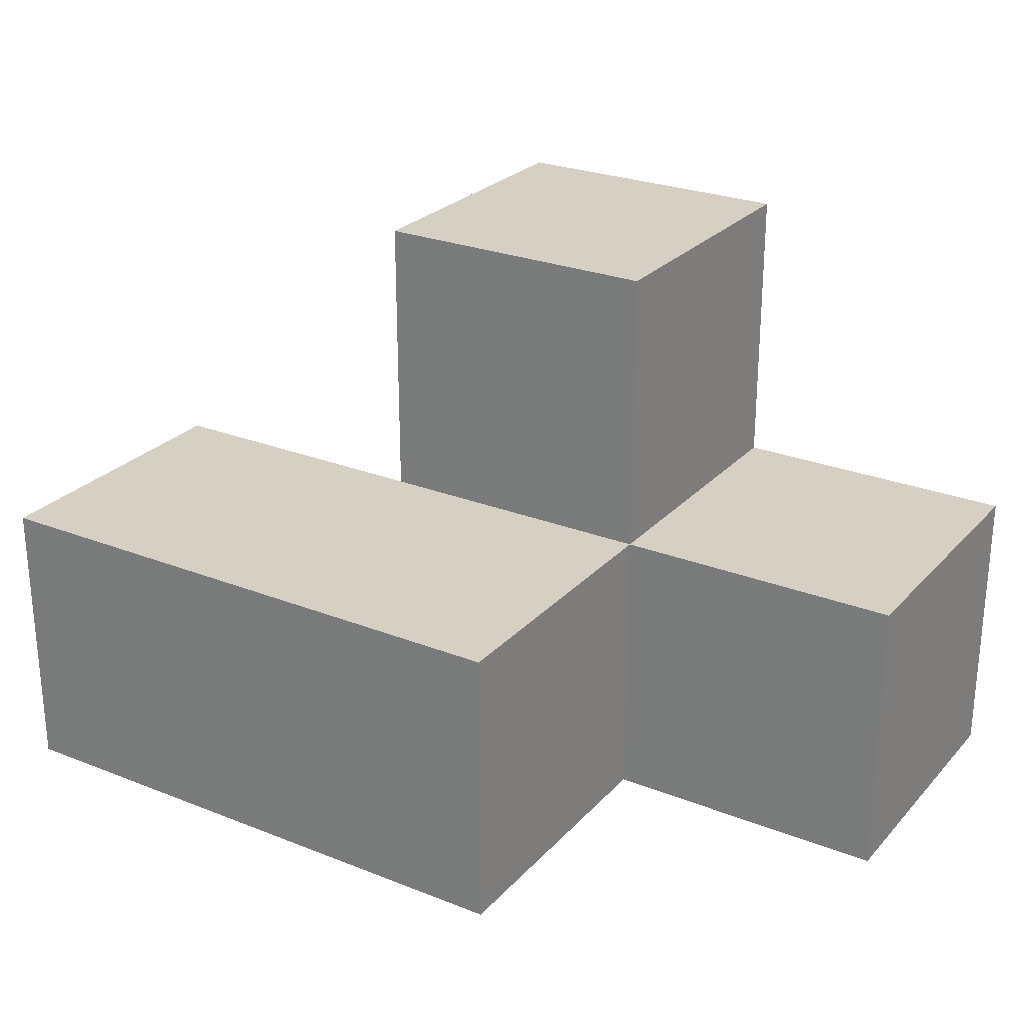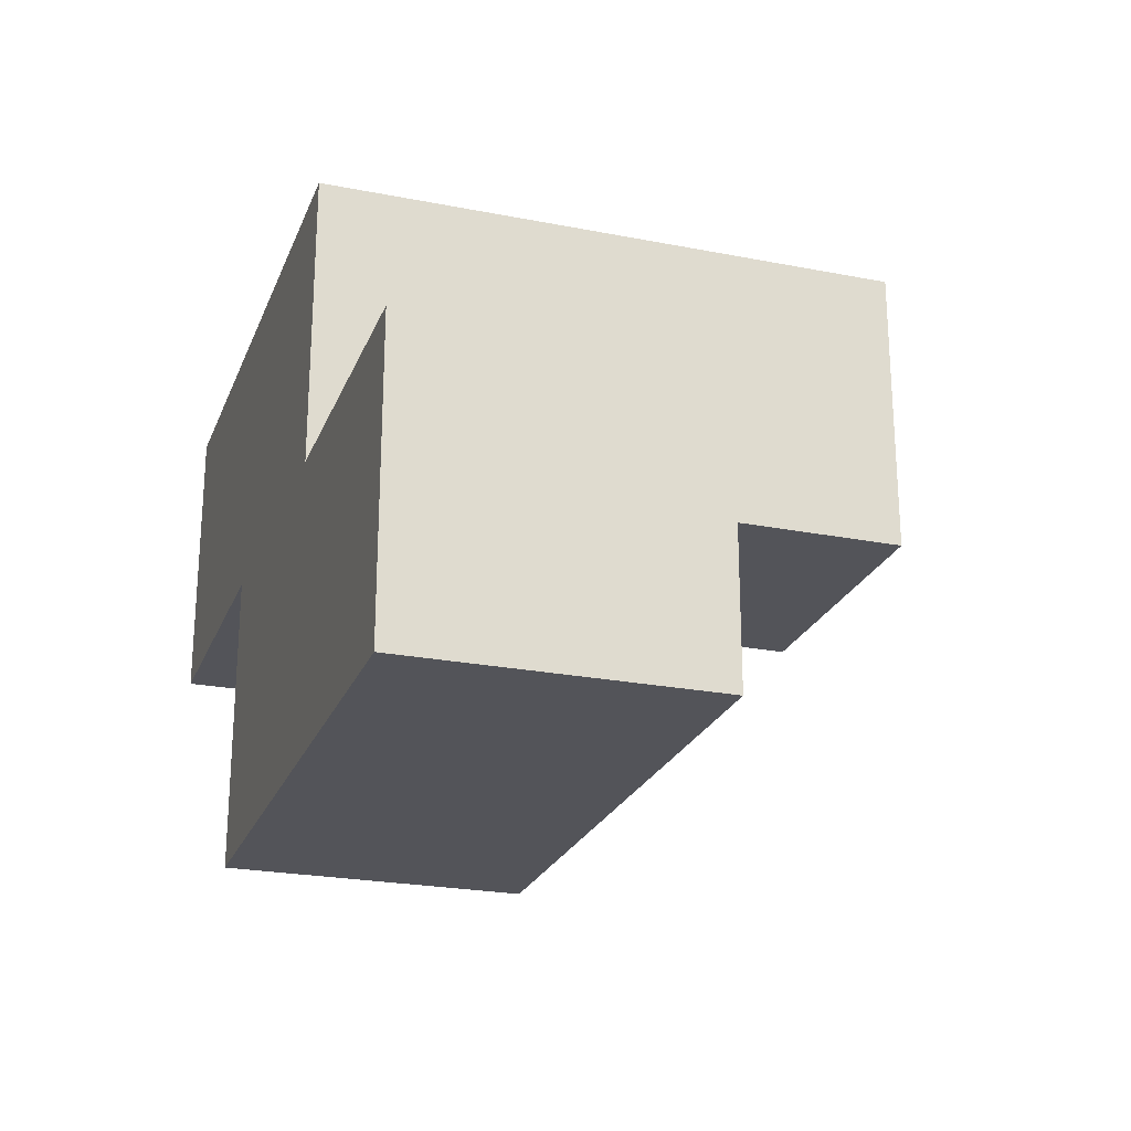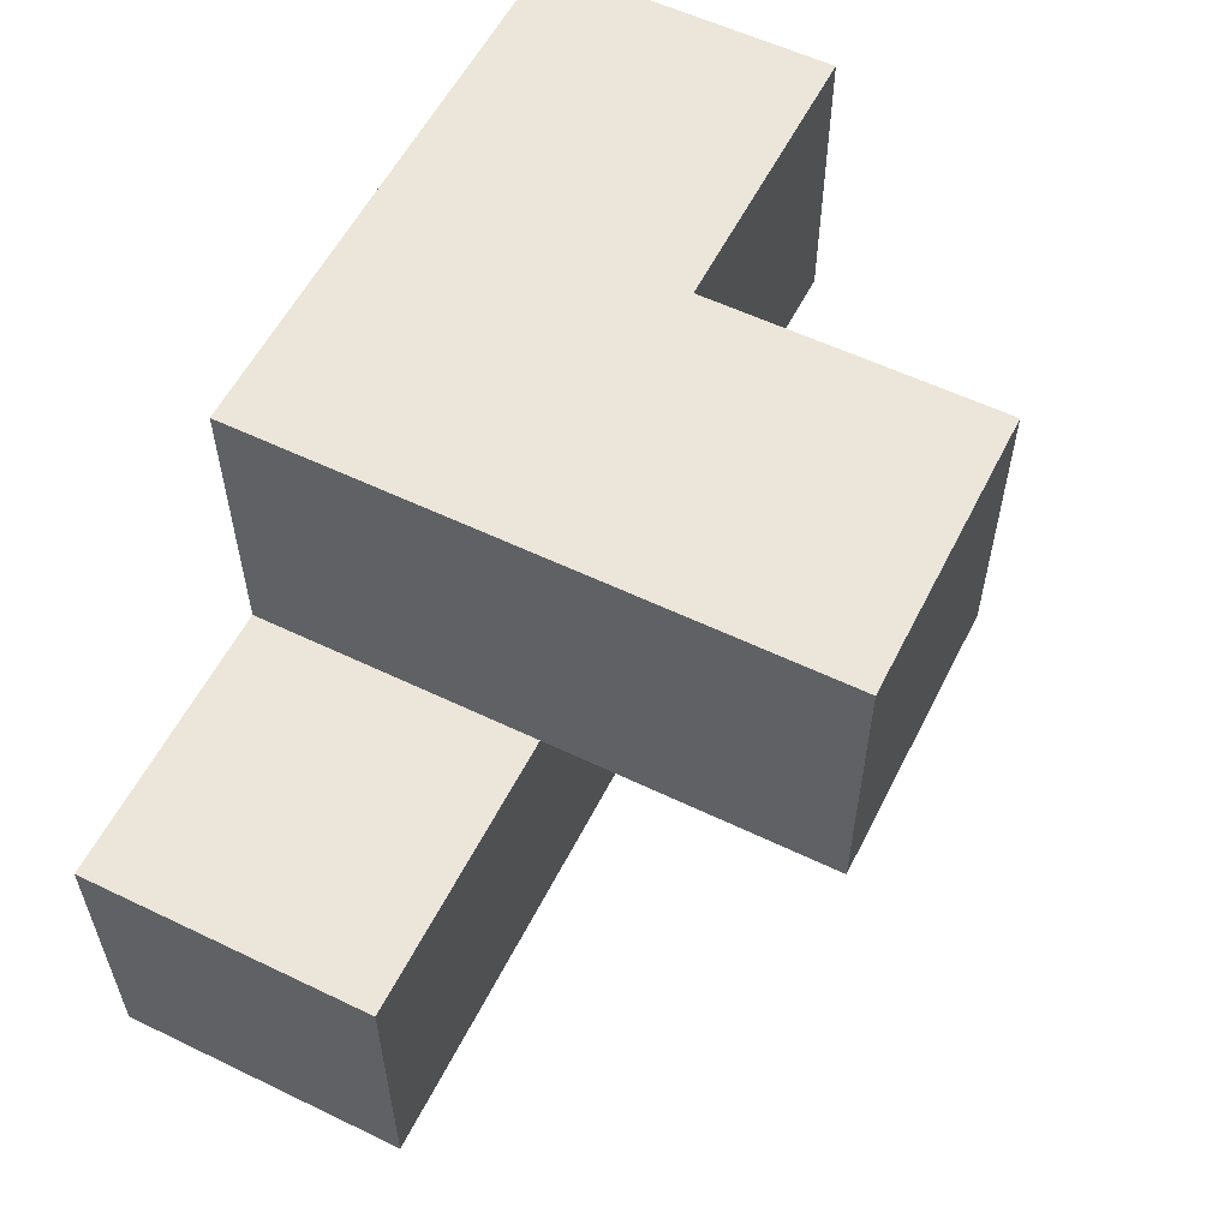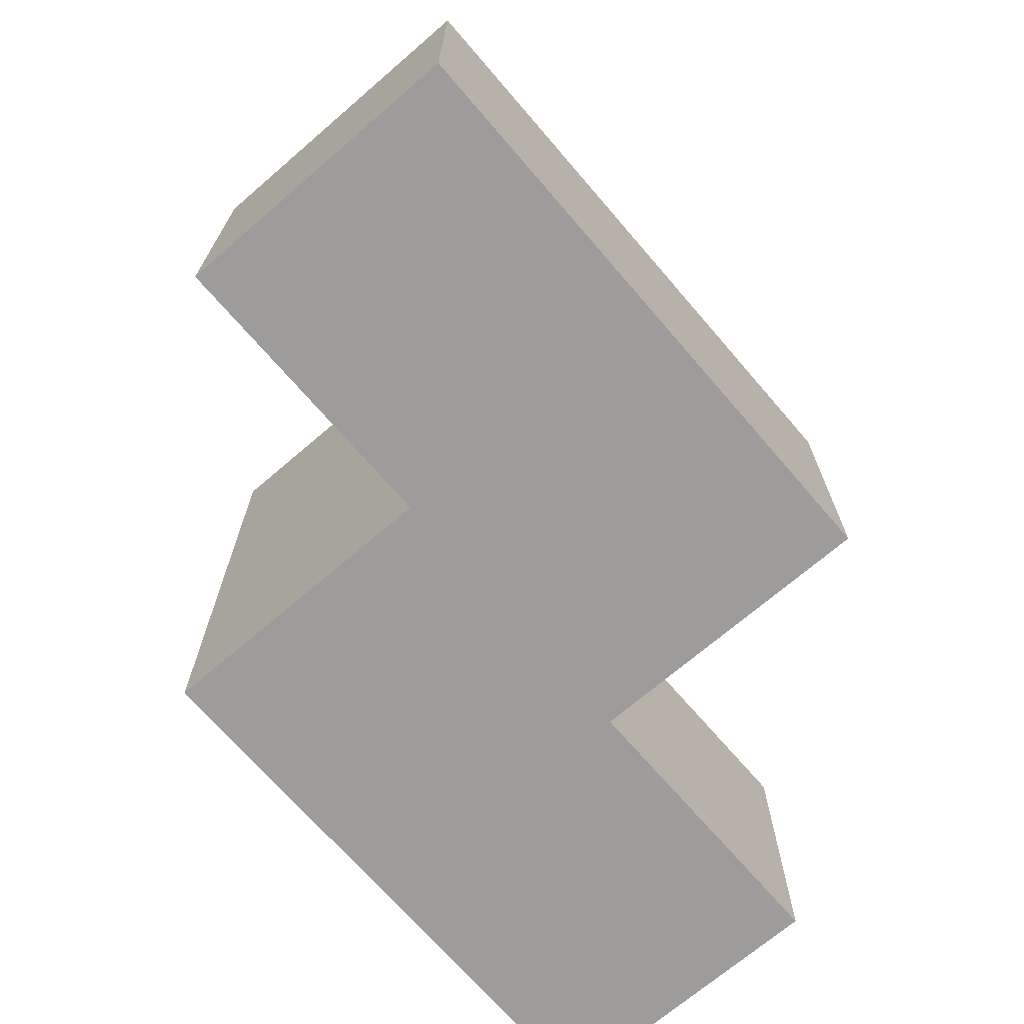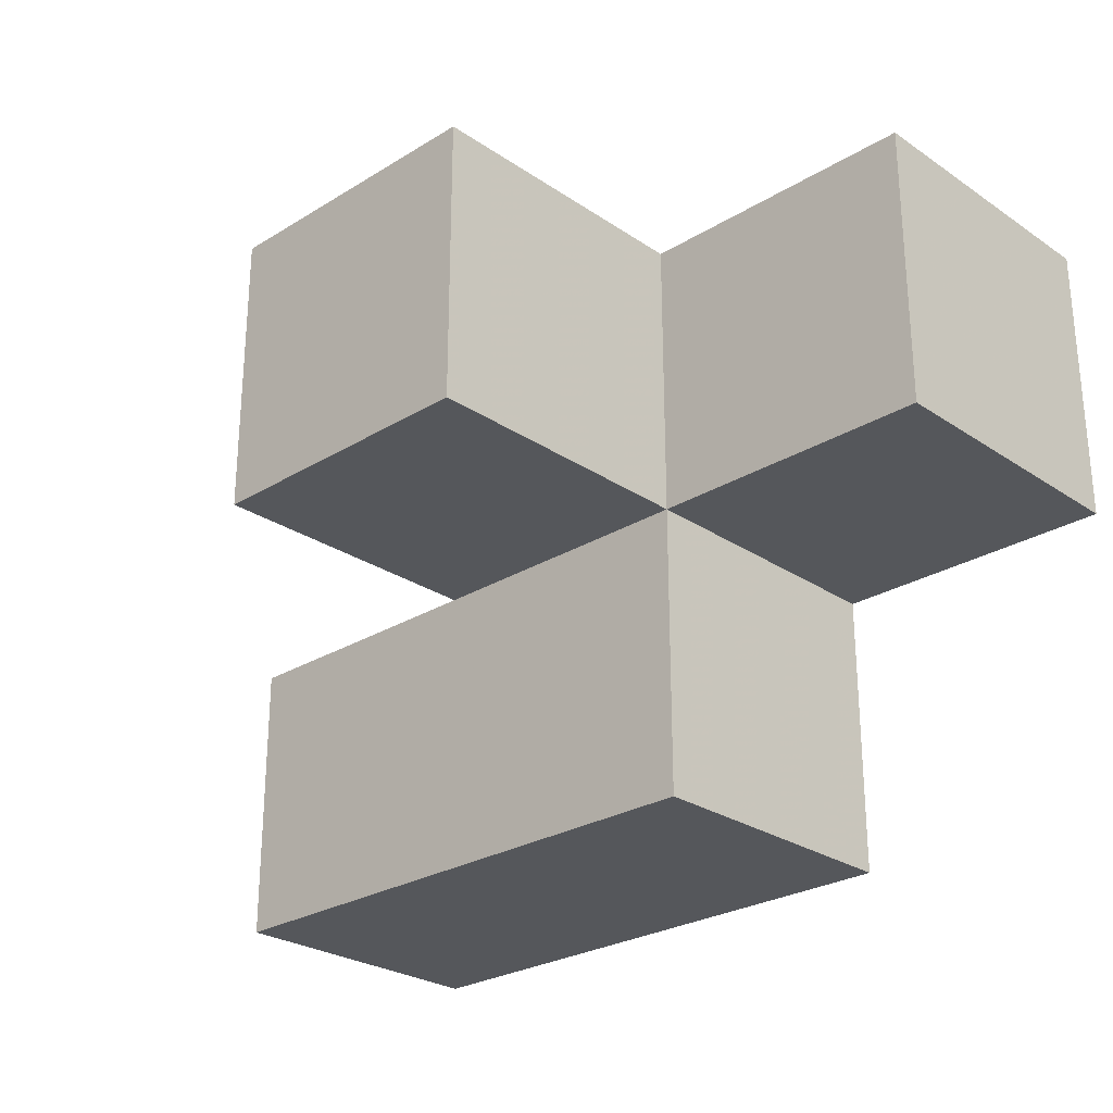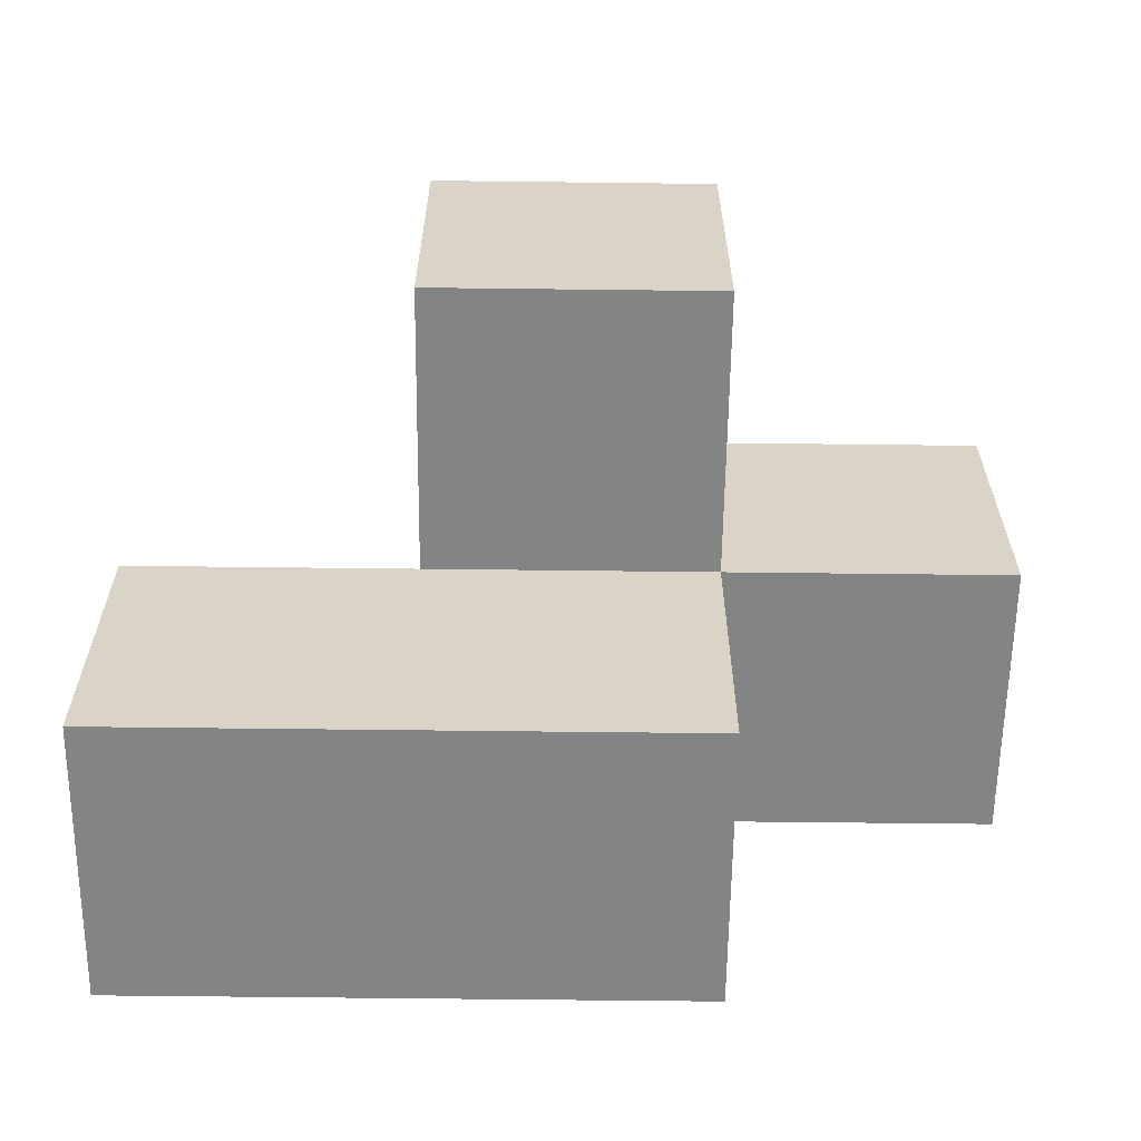
<metadata>
{"format":"obj","ext":"obj","renderer":"f3d","projection":"perspective","resolution":1024,"background":"white","views":[{"elev":26.0,"azim":-147.9,"up":"+Y"},{"elev":-23.7,"azim":71.8,"up":"+Z"},{"elev":57.1,"azim":116.6,"up":"+Z"},{"elev":-70.0,"azim":130.7,"up":"+Y"},{"elev":-26.6,"azim":-136.3,"up":"+Z"},{"elev":-61.5,"azim":179.3,"up":"+Z"}]}
</metadata>
<code>
v 1.995 0.0075 2.011
v 0.015 0.9975 3.001
v 1.995 0.9975 3.001
v 2.985 0.9975 2.011
v 0.015 0.0075 3.991
v 2.985 0.0075 3.001
v 1.005 0.0075 3.991
v 1.005 0.9975 3.001
v 1.995 1.988 3.991
v 1.995 0.9975 2.011
v 1.995 0.0075 3.991
v 1.005 1.988 3.991
v 0.015 0.0075 3.001
v 1.005 0.9975 2.011
v 2.985 0.0075 2.011
v 1.005 0.0075 3.001
v 1.995 0.0075 3.001
v 1.995 0.9975 3.991
v 1.995 1.988 3.001
v 0.015 0.9975 3.991
v 2.985 0.9975 3.001
v 1.005 1.988 3.001
v 1.005 0.9975 3.991
v 1.005 0.0075 2.011
f 7 11 23
f 18 23 11
f 16 17 7
f 11 7 17
f 17 3 11
f 18 11 3
f 16 13 8
f 2 8 13
f 5 7 20
f 23 20 7
f 13 16 5
f 7 5 16
f 8 2 23
f 20 23 2
f 2 13 20
f 5 20 13
f 1 24 10
f 14 10 24
f 24 1 16
f 17 16 1
f 10 14 3
f 8 3 14
f 14 24 8
f 16 8 24
f 3 8 19
f 22 19 8
f 23 18 12
f 9 12 18
f 19 22 9
f 12 9 22
f 22 8 12
f 23 12 8
f 3 19 18
f 9 18 19
f 15 1 4
f 10 4 1
f 17 6 3
f 21 3 6
f 1 15 17
f 6 17 15
f 4 10 21
f 3 21 10
f 15 4 6
f 21 6 4

</code>
